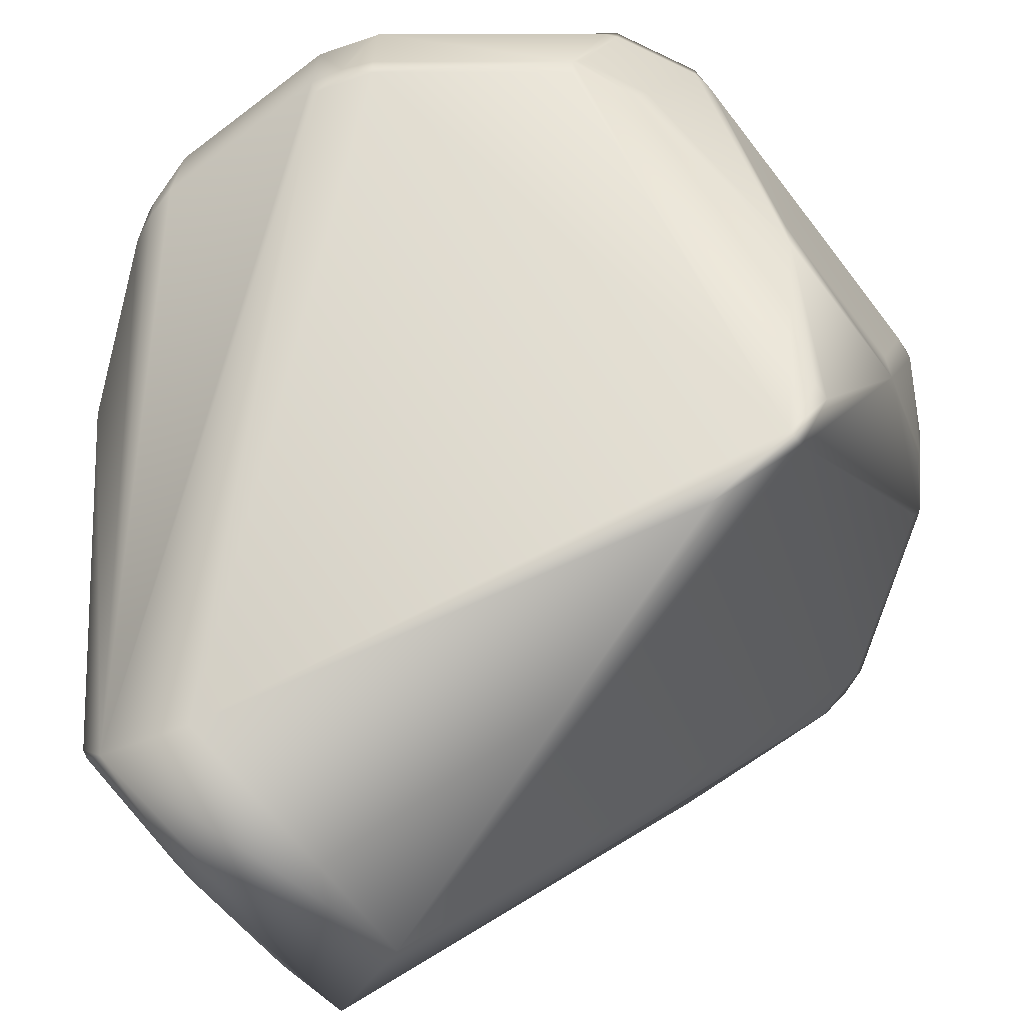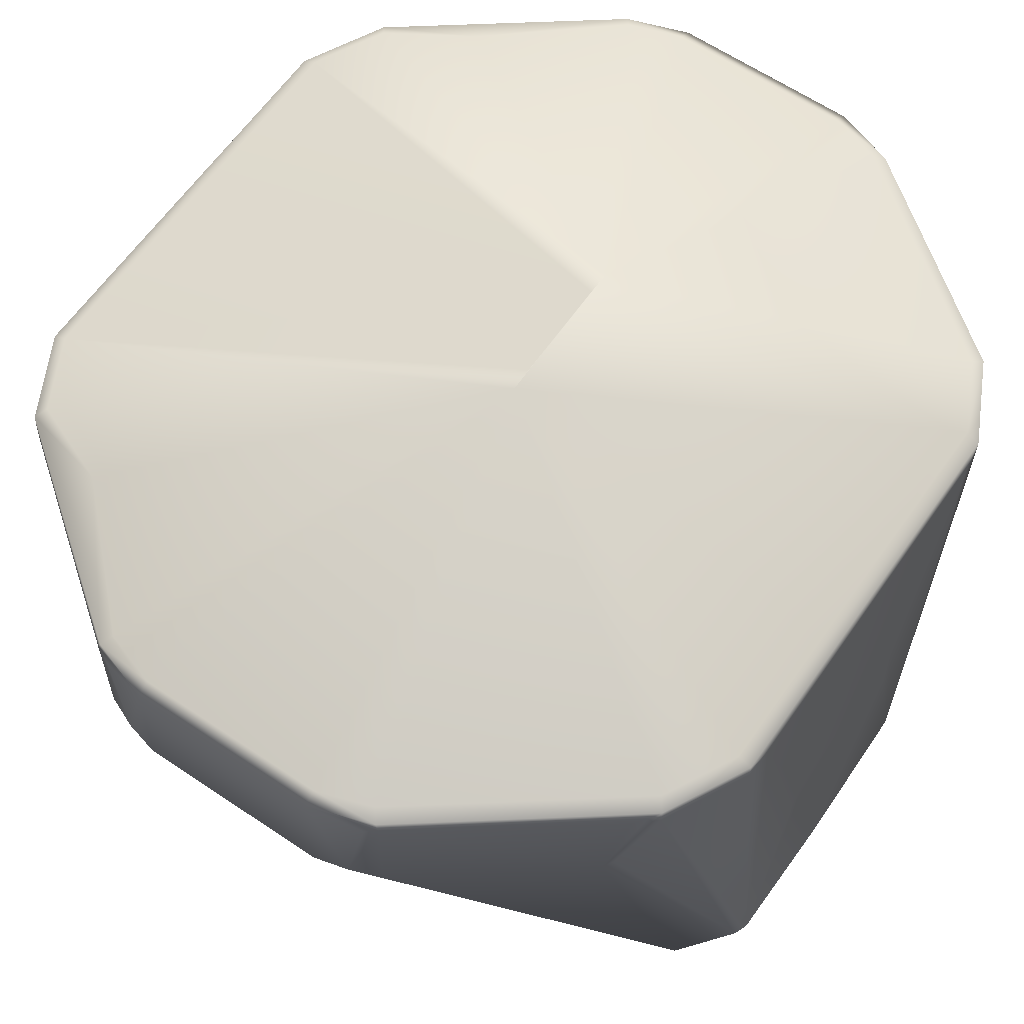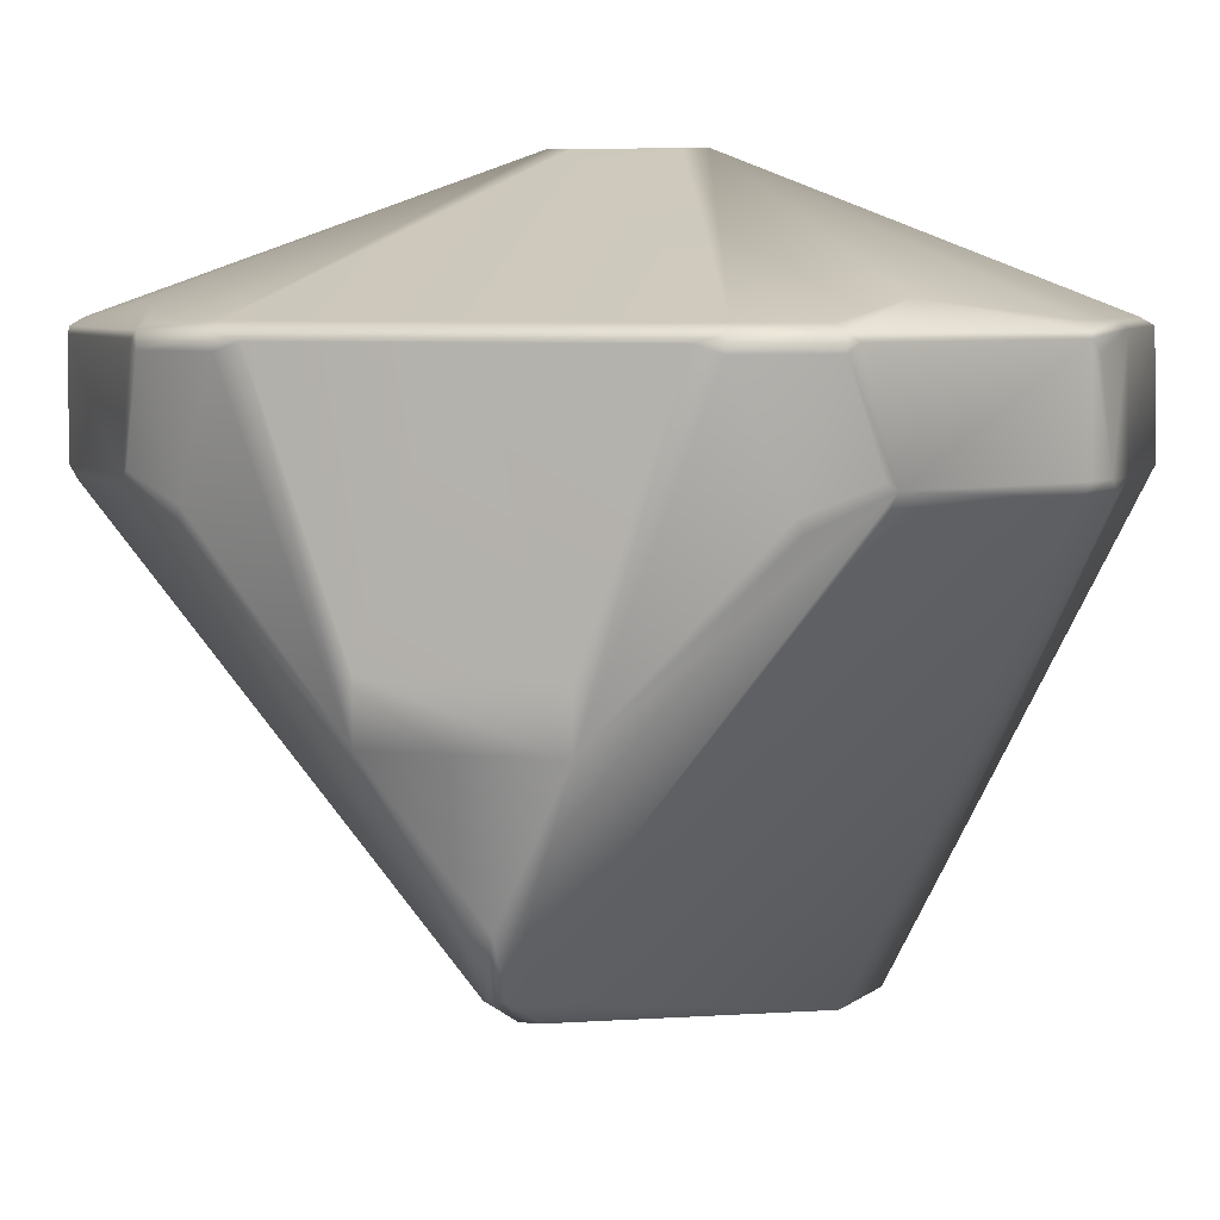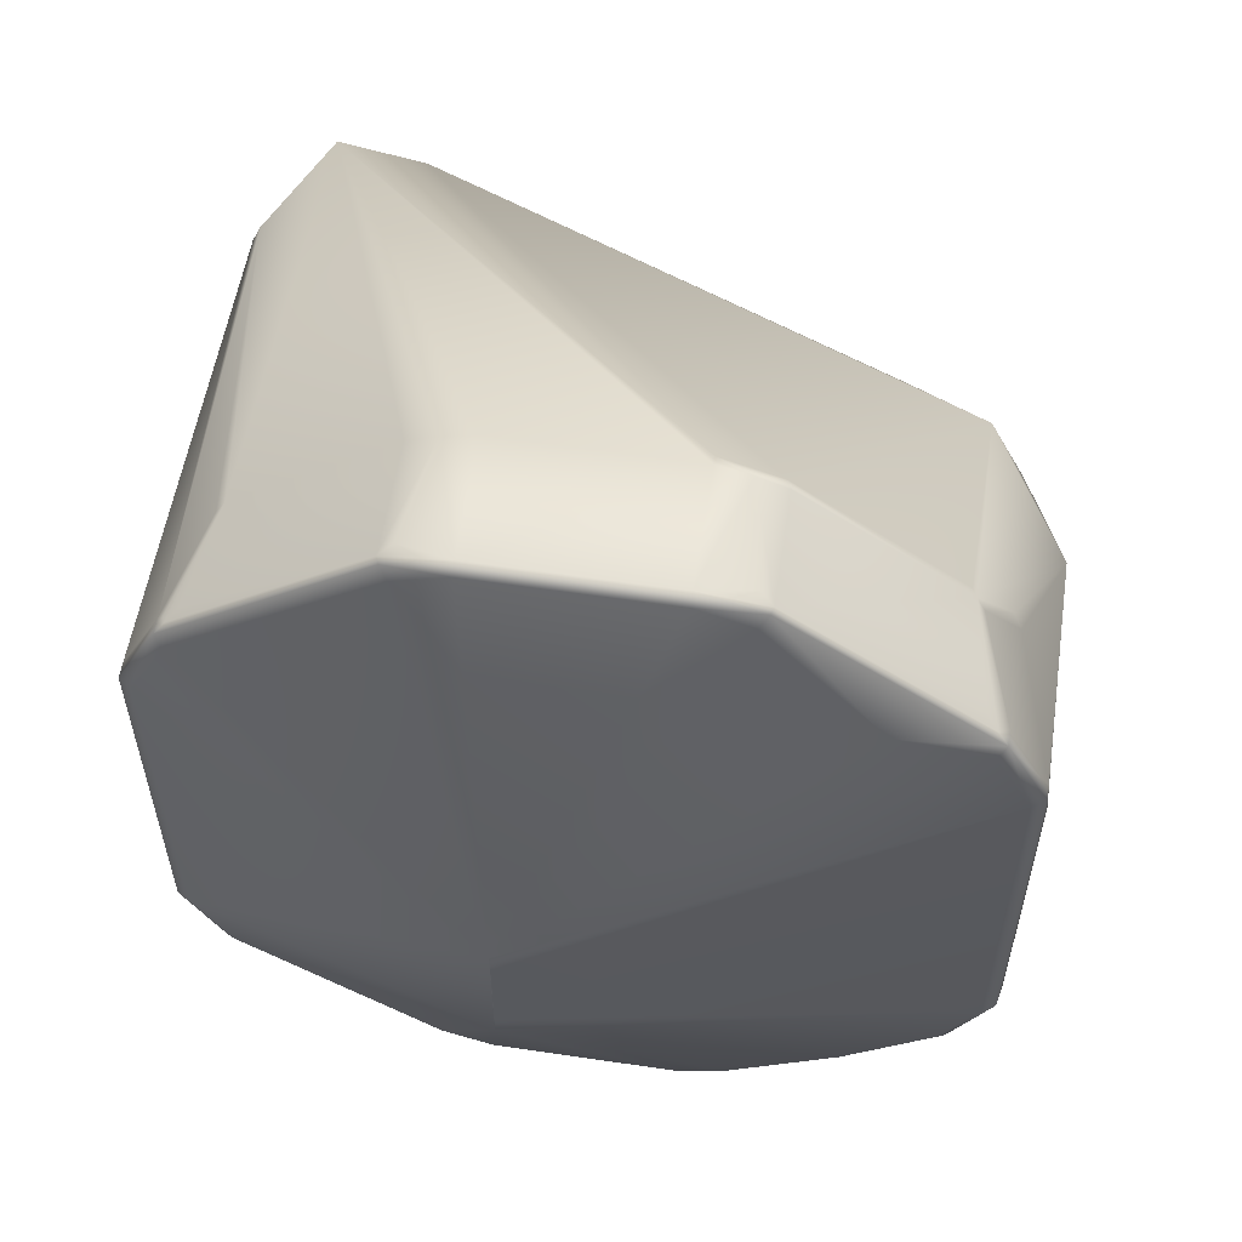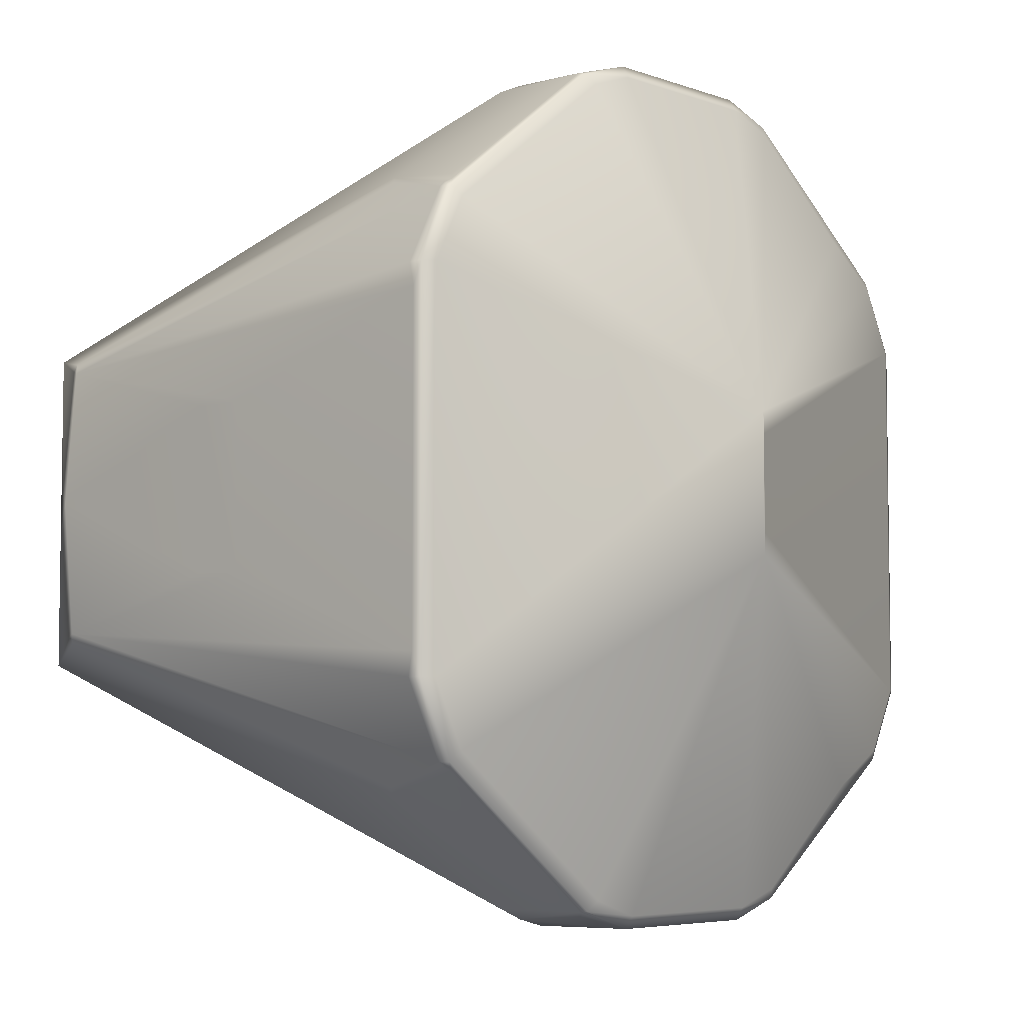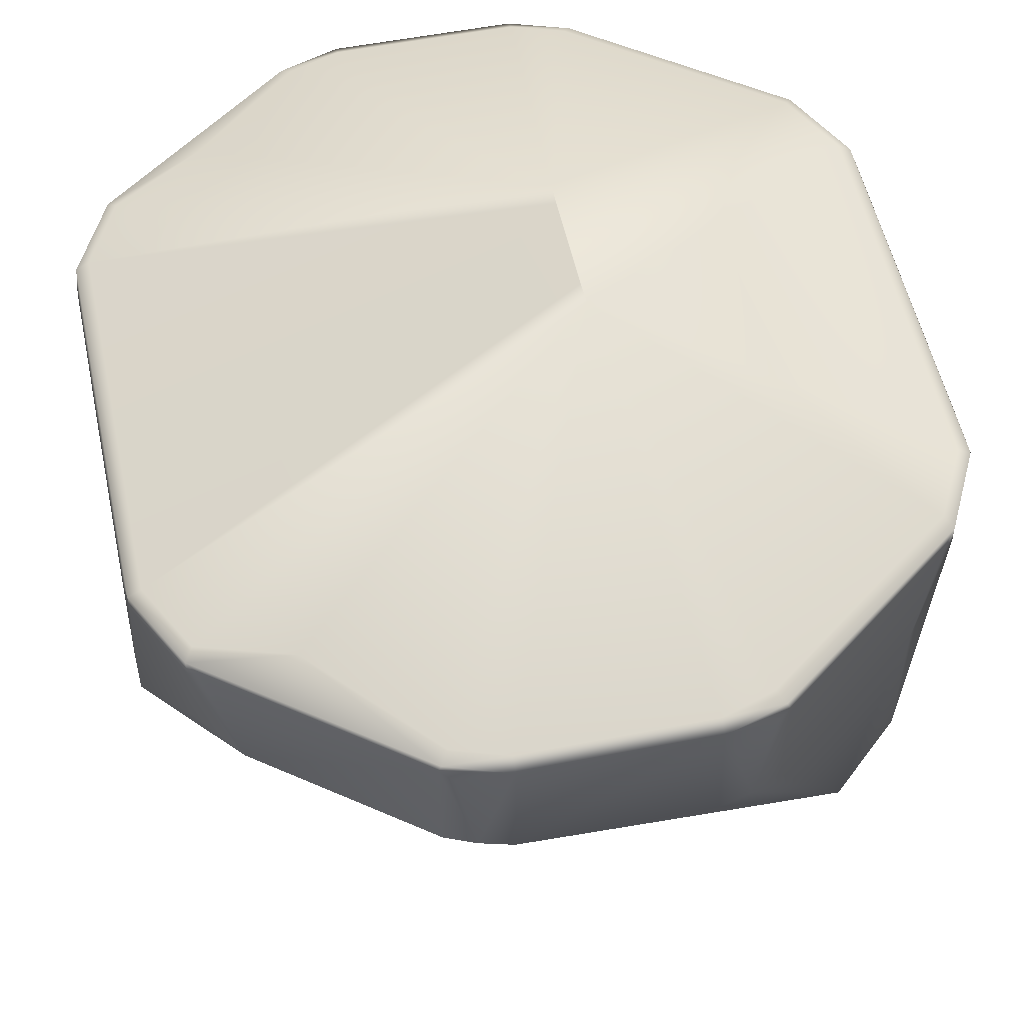
<metadata>
{"format":"obj","ext":"obj","renderer":"f3d","projection":"perspective","resolution":1024,"background":"white","views":[{"elev":-65.8,"azim":37.4,"up":"+Z"},{"elev":61.6,"azim":-145.4,"up":"+Z"},{"elev":5.8,"azim":106.0,"up":"+Z"},{"elev":57.9,"azim":8.7,"up":"+Y"},{"elev":-5.5,"azim":-47.3,"up":"+Y"},{"elev":53.3,"azim":168.0,"up":"+Z"}]}
</metadata>
<code>
v -0.05651 0.1794 0.06767
v -0.05217 0.1742 0.1195
v -0.156 -0.06101 -0.1071
v -0.135 0.1116 0.1195
v 0.1513 0.1116 0.1195
v -0.1303 0.1231 0.109
v -0.156 0.06029 -0.1071
v -0.136 0.1184 0.1102
v -0.1346 0.1196 0.1134
v 0.1513 -0.1124 0.1195
v 0.06853 -0.1749 0.1195
v 0.1142 -0.1288 0.1268
v 0.06853 0.1742 0.1195
v 0.1142 0.1281 0.1268
v -0.0555 0.1787 0.1164
v 0.1726 0.07253 0.1132
v -0.1257 0.126 0.0703
v -0.1226 0.1291 0.06767
v -0.1551 0.06373 -0.1061
v 0.07187 -0.1794 0.1164
v 0.06752 -0.1819 0.1091
v 0.1726 -0.07324 0.1132
v 0.1417 -0.1267 0.0703
v 0.1562 -0.1018 0.06009
v 0.153 -0.104 0.05494
v 0.07065 -0.1776 0.06211
v 0.0467 -0.1855 0.06211
v 0.06024 -0.1853 0.06778
v 0.07258 -0.1801 0.06767
v 0.1367 -0.1272 0.06211
v -0.1578 -0.000357 -0.1096
v -0.1578 0.05908 -0.1031
v -0.05156 0.1812 0.1091
v -0.04428 0.1846 0.06778
v -0.05681 0.1791 0.1135
v 0.06752 0.1812 0.1091
v 0.07187 0.1787 0.1164
v 0.07065 0.1768 0.06211
v 0.1367 0.1265 0.06211
v 0.07258 0.1794 0.06767
v 0.06024 0.1846 0.06778
v 0.0467 0.1848 0.06211
v -0.05651 -0.1801 0.06767
v -0.04428 -0.1853 0.06778
v -0.05156 -0.1819 0.1091
v 0.1507 -0.1203 0.1134
v 0.07278 -0.1798 0.1135
v 0.1464 -0.1238 0.109
v 0.1386 -0.1298 0.06767
v 0.1417 0.126 0.0703
v 0.1562 0.1011 0.06009
v 0.153 0.1033 0.05494
v -0.0555 -0.1794 0.1164
v -0.05217 -0.1749 0.1195
v -0.135 -0.1124 0.1195
v 0.1464 0.1231 0.109
v 0.1386 0.1291 0.06767
v 0.07278 0.1791 0.1135
v 0.1507 0.1196 0.1134
v -0.1257 -0.1267 0.0703
v -0.1551 -0.06445 -0.1061
v -0.1578 -0.0598 -0.1031
v -0.1303 -0.1238 0.109
v -0.05681 -0.1798 0.1135
v -0.136 -0.1191 0.1102
v -0.1346 -0.1203 0.1134
v -0.1226 -0.1298 0.06767
v 0.0467 0.1881 0.06767
v -0.03073 0.1881 0.06767
v -0.1317 0.07192 -0.1474
v -0.1317 -0.07263 -0.1474
v -0.09594 0.06232 -0.1497
v -0.09594 -0.06303 -0.1497
v 0.1572 0.003585 -0.07415
v 0.1572 -0.004299 -0.07415
v 0.1748 -0.03624 -0.0141
v 0.1748 0.03553 -0.0141
v -0.156 0.005102 -0.1139
v -0.156 -0.005816 -0.1139
v -0.1383 0.1161 0.1099
v -0.1553 0.08263 0.1164
v -0.1553 0.08263 0.1099
v -0.1383 0.1161 0.1164
v -0.01365 -0.02118 0.1793
v 0.1661 0.08263 0.1195
v 0.1661 -0.08335 0.1195
v -0.01365 0.02047 0.1793
v -0.01395 0.03007 0.1793
v -0.01395 -0.03078 0.1793
v 0.1716 -0.08335 0.1164
v 0.1716 0.08263 0.1164
v 0.1748 -0.03624 0.009651
v 0.1748 0.03553 0.009651
v 0.1424 -0.004299 -0.09871
v 0.1424 0.003585 -0.09871
v 0.1547 -0.1168 0.1099
v 0.1716 -0.08335 0.1099
v 0.1547 -0.1168 0.1164
v 0.105 -0.004299 -0.1141
v 0.105 0.003686 -0.1141
v -0.1497 -0.08335 0.1195
v -0.1497 0.08263 0.1195
v -0.1586 0.03553 -0.0133
v -0.1586 0.03553 0.009853
v -0.1586 -0.03624 0.009853
v -0.1586 -0.03624 -0.0133
v -0.03013 0.1872 0.1164
v 0.0465 0.1872 0.1164
v 0.0465 0.1816 0.1195
v -0.03013 0.1816 0.1195
v 0.1716 0.08263 0.1099
v 0.1547 0.1161 0.1099
v 0.1547 0.1161 0.1164
v 0.0465 -0.1879 0.1164
v -0.03013 -0.1823 0.1195
v 0.0465 -0.1823 0.1195
v -0.03013 -0.1879 0.1164
v -0.03073 -0.1888 0.06767
v 0.0467 -0.1888 0.06767
v 0.1727 -0.004299 0.1132
v 0.1727 0.003585 0.1132
v -0.1566 -0.07324 0.1132
v -0.1566 0.07253 0.1132
v -0.1553 -0.08335 0.1164
v -0.1383 -0.1168 0.1099
v -0.1383 -0.1168 0.1164
v -0.1553 -0.08335 0.1099
f 18 1 70
f 72 70 42
f 68 42 70
f 4 2 83
f 4 88 2
f 35 1 18
f 34 69 70
f 34 70 1
f 35 34 1
f 86 89 10
f 100 72 95
f 74 95 77
f 71 3 79
f 2 88 110
f 113 85 91
f 85 88 87
f 83 2 15
f 15 35 83
f 2 110 15
f 83 35 9
f 37 14 113
f 80 32 82
f 84 89 86
f 92 22 76
f 16 93 77
f 98 90 86
f 98 86 10
f 24 25 76
f 25 49 76
f 94 75 76
f 76 49 94
f 62 79 3
f 118 71 119
f 27 71 73
f 27 119 71
f 61 3 71
f 61 71 67
f 61 62 3
f 61 67 60
f 81 102 83
f 102 4 83
f 102 88 4
f 123 81 82
f 32 123 82
f 123 32 104
f 109 110 88
f 109 37 108
f 5 113 14
f 5 85 113
f 88 5 14
f 5 88 85
f 6 35 18
f 9 6 18
f 6 9 35
f 41 68 108
f 41 42 68
f 70 78 7
f 7 78 32
f 32 80 19
f 19 7 32
f 19 18 70
f 70 7 19
f 8 9 18
f 8 18 80
f 8 80 83
f 83 9 8
f 10 89 12
f 89 11 12
f 12 98 10
f 116 11 89
f 97 22 90
f 22 97 76
f 97 24 76
f 121 93 16
f 121 16 91
f 116 20 11
f 20 12 11
f 20 98 12
f 97 96 24
f 99 94 73
f 106 62 105
f 43 67 71
f 27 28 119
f 47 29 49
f 20 47 98
f 47 21 28
f 47 28 29
f 30 94 49
f 103 104 32
f 13 14 37
f 37 109 13
f 13 88 14
f 13 109 88
f 69 34 107
f 107 15 110
f 107 35 15
f 36 41 108
f 111 51 112
f 111 77 51
f 16 111 91
f 111 16 77
f 17 80 18
f 17 18 19
f 17 19 80
f 115 116 89
f 115 53 117
f 114 20 116
f 119 28 114
f 114 47 20
f 114 28 21
f 21 47 114
f 92 120 22
f 120 90 22
f 96 23 24
f 23 96 49
f 23 25 24
f 49 25 23
f 44 118 117
f 45 44 117
f 44 71 118
f 44 43 71
f 26 27 73
f 26 28 27
f 29 28 26
f 73 94 26
f 26 94 30
f 49 29 26
f 26 30 49
f 48 47 49
f 101 55 89
f 105 62 122
f 106 103 31
f 62 106 31
f 31 103 32
f 31 78 79
f 78 31 32
f 79 62 31
f 33 34 35
f 107 33 35
f 33 107 34
f 52 51 77
f 36 58 41
f 58 40 41
f 37 58 108
f 58 36 108
f 58 37 113
f 40 58 57
f 57 52 77
f 57 77 95
f 39 57 95
f 38 39 95
f 72 38 95
f 38 57 39
f 40 57 38
f 41 40 38
f 38 72 42
f 42 41 38
f 54 115 89
f 54 53 115
f 55 54 89
f 67 43 64
f 64 44 45
f 43 44 64
f 64 45 117
f 64 117 53
f 98 47 46
f 47 48 46
f 46 96 98
f 96 46 49
f 46 48 49
f 127 122 62
f 113 112 59
f 112 57 59
f 59 58 113
f 50 112 51
f 50 57 112
f 51 52 50
f 57 50 52
f 126 64 53
f 53 54 126
f 126 54 55
f 126 55 101
f 56 57 58
f 56 58 59
f 56 59 57
f 66 64 126
f 60 67 125
f 125 61 60
f 62 61 125
f 125 127 62
f 124 126 101
f 122 127 124
f 67 64 63
f 63 66 67
f 66 63 64
f 125 65 126
f 65 66 126
f 67 66 65
f 65 125 67
f 69 68 70
f 71 72 73
f 71 70 72
f 76 75 74
f 74 77 76
f 71 78 70
f 78 71 79
f 80 82 81
f 80 81 83
f 86 85 84
f 84 85 87
f 88 84 87
f 84 88 89
f 90 85 86
f 91 85 90
f 92 76 77
f 92 77 93
f 94 74 75
f 94 95 74
f 96 97 90
f 90 98 96
f 73 72 99
f 72 100 99
f 94 99 95
f 99 100 95
f 101 89 88
f 102 101 88
f 104 103 105
f 103 106 105
f 108 68 107
f 107 68 69
f 107 109 108
f 110 109 107
f 111 112 113
f 111 113 91
f 116 115 114
f 114 115 117
f 118 114 117
f 114 118 119
f 120 92 93
f 93 121 120
f 91 90 120
f 120 121 91
f 122 104 105
f 122 123 104
f 124 125 126
f 127 125 124
f 124 101 102
f 124 102 81
f 123 122 124
f 81 123 124

</code>
